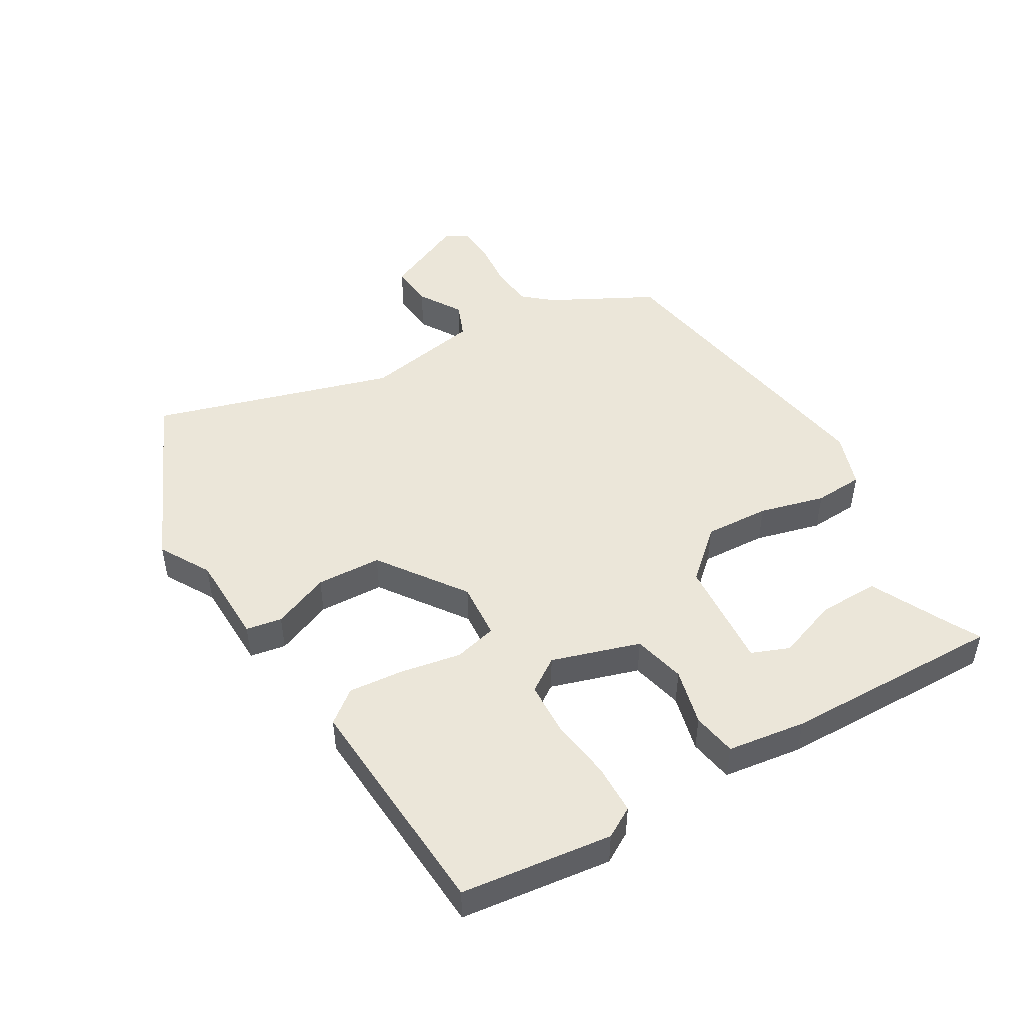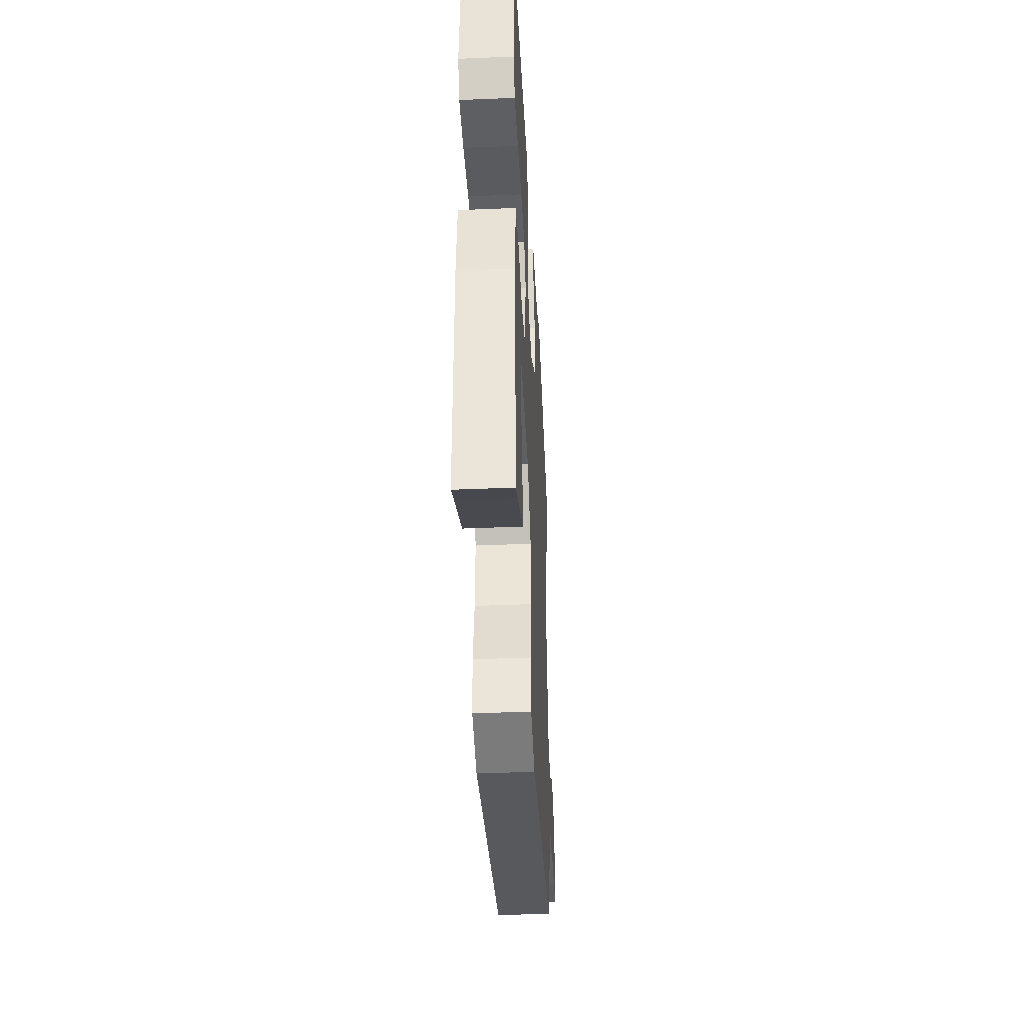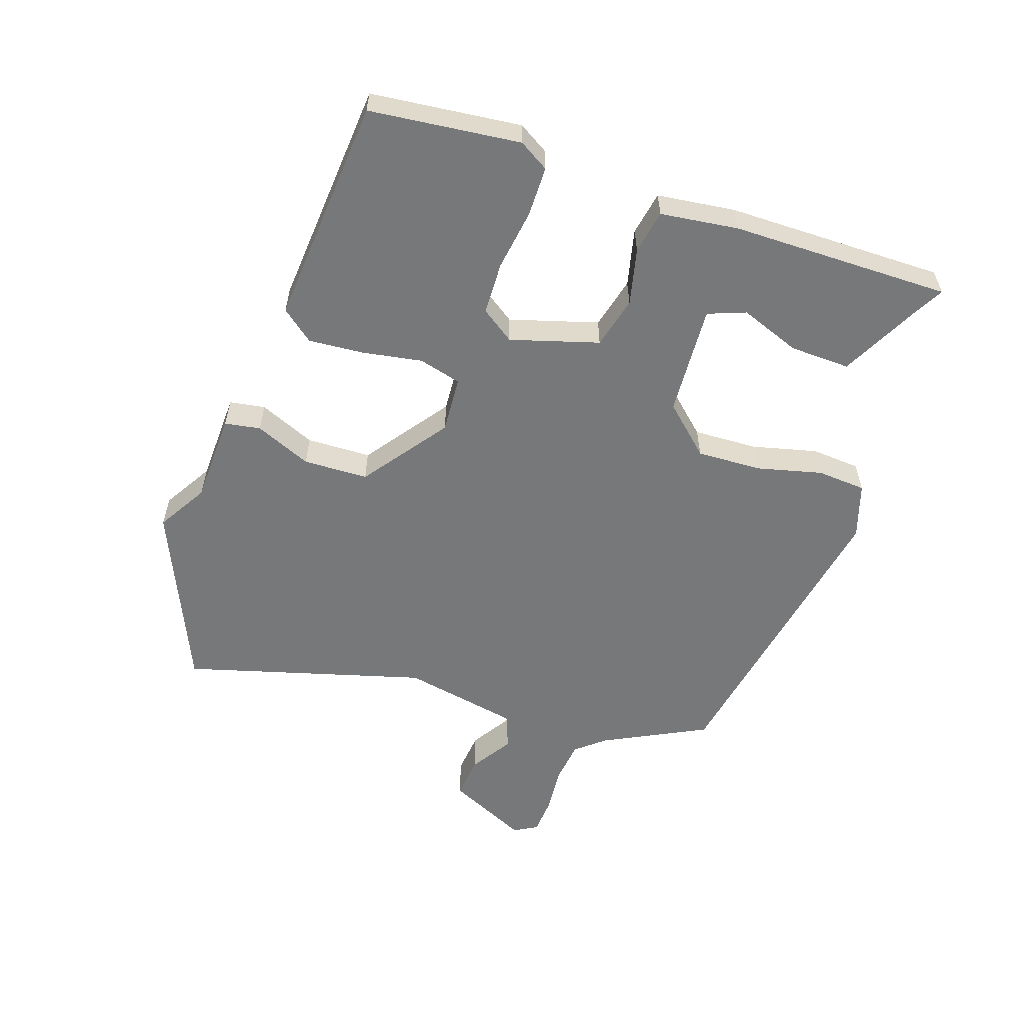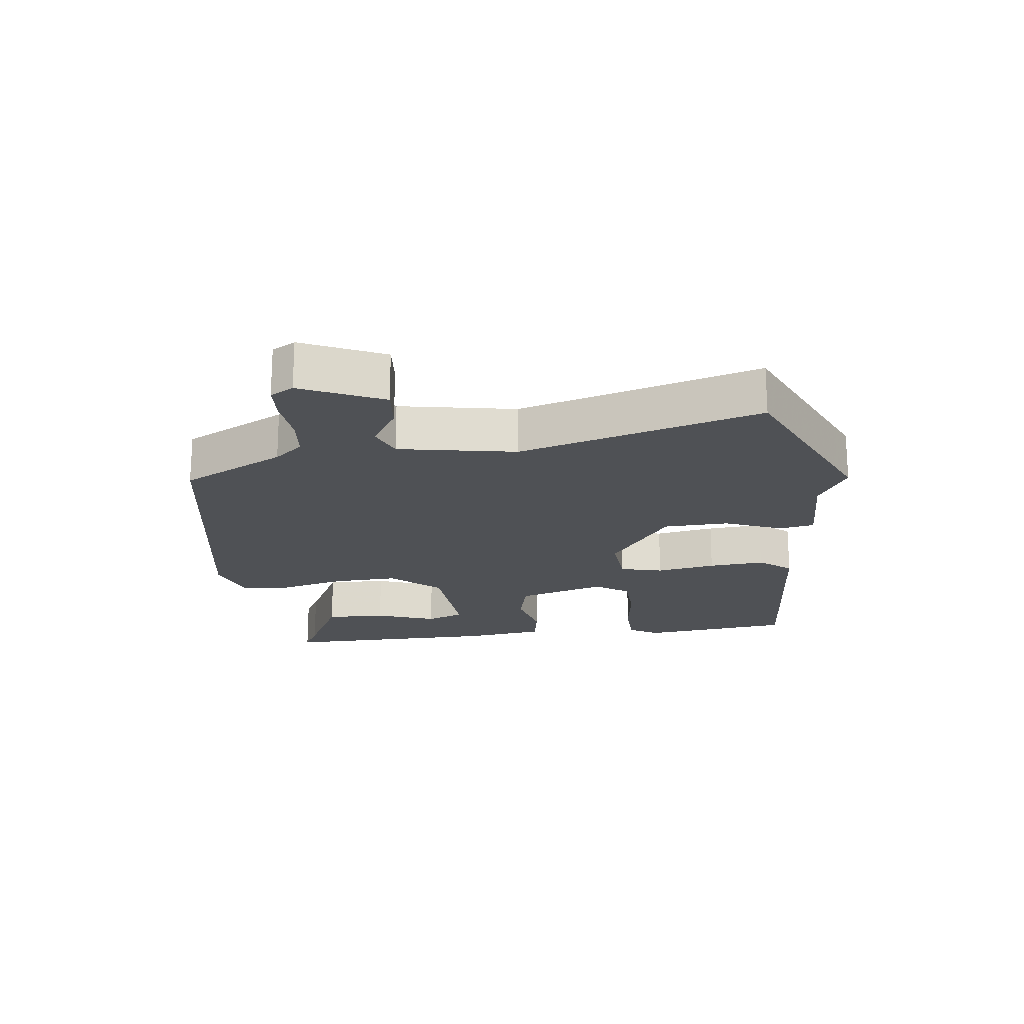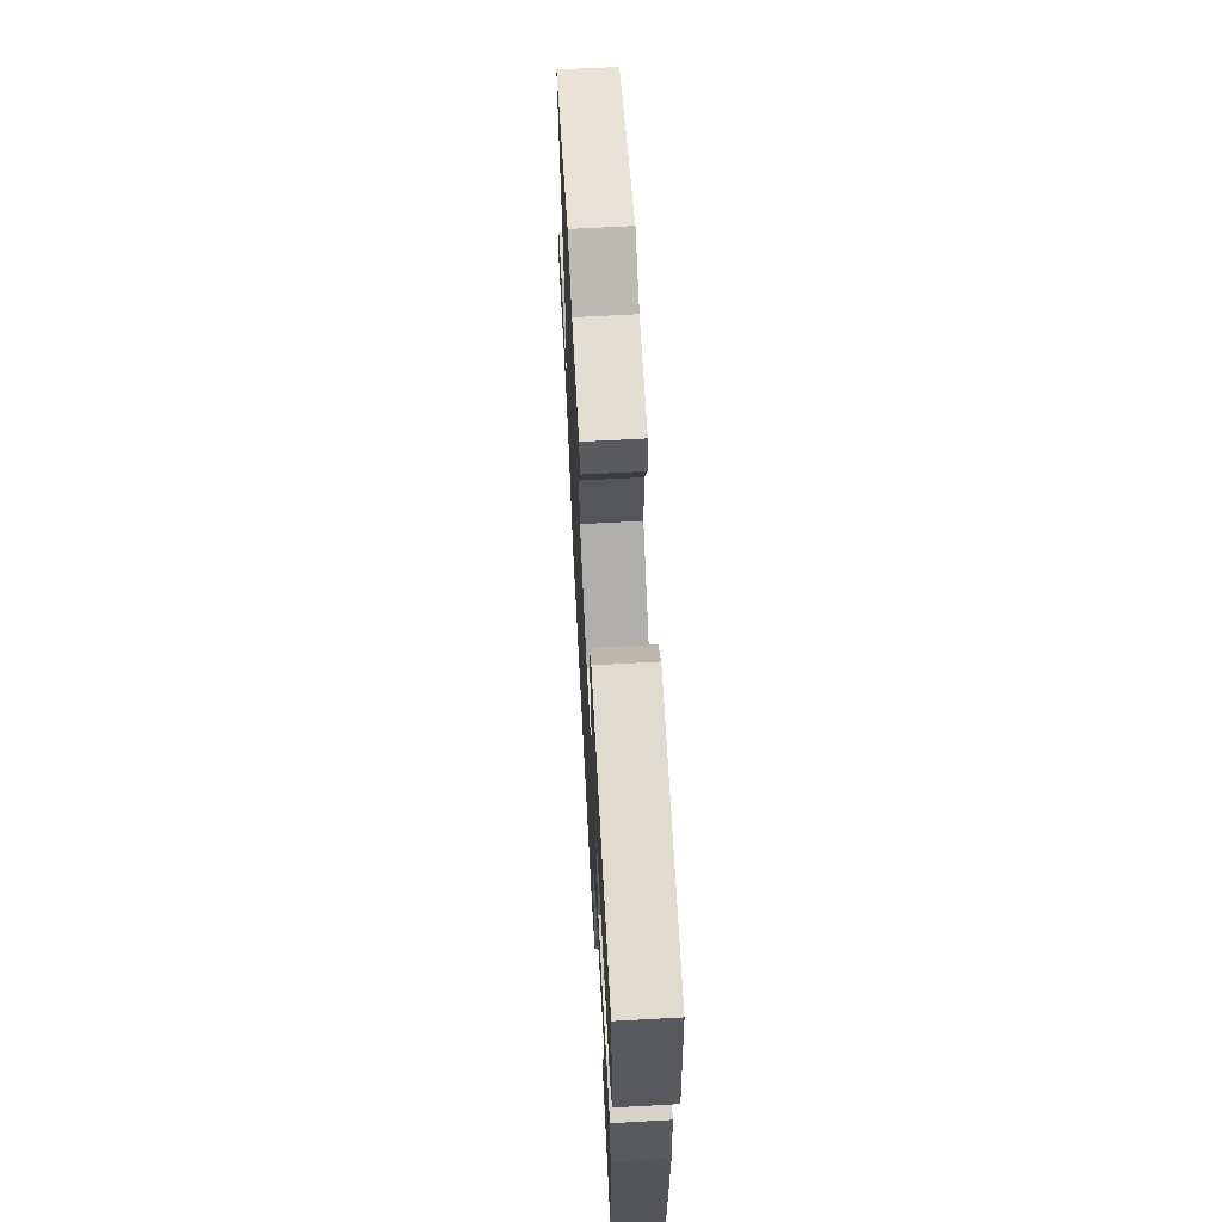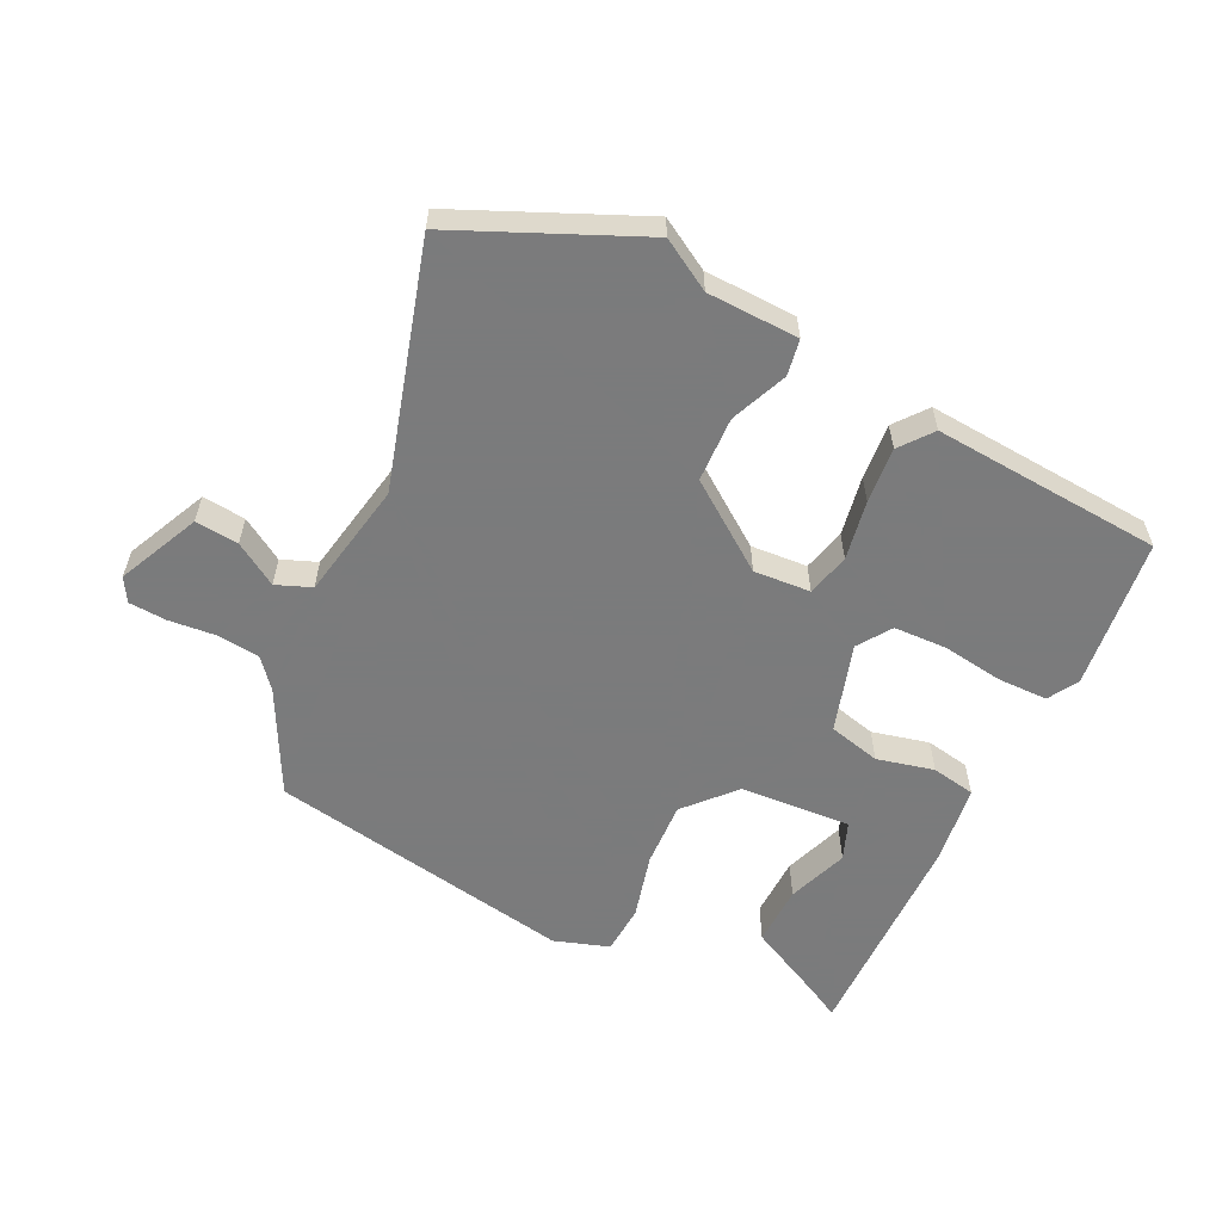
<metadata>
{"format":"obj","ext":"obj","renderer":"f3d","projection":"perspective","resolution":1024,"background":"white","views":[{"elev":48.5,"azim":61.5,"up":"+Y"},{"elev":-41.7,"azim":92.9,"up":"+Z"},{"elev":-57.4,"azim":72.5,"up":"+Y"},{"elev":-19.7,"azim":-81.3,"up":"+Y"},{"elev":64.9,"azim":86.8,"up":"+Z"},{"elev":-58.4,"azim":-24.4,"up":"+Y"}]}
</metadata>
<code>
v -0.607 0.07 0.456
v -0.322 0.07 0.573
v -0.245 0.07 0.525
v -0.103 0.07 0.517
v -0.095 0.07 0.461
v -0.134 0.07 0.374
v -0.133 0.07 0.273
v -0.003 0.07 0.174
v 0.085 0.07 0.178
v 0.104 0.07 0.244
v 0.09 0.07 0.337
v 0.085 0.07 0.424
v 0.126 0.07 0.473
v 0.482 0.07 0.438
v 0.503 0.07 0.203
v 0.474 0.07 0.157
v 0.396 0.07 0.158
v 0.301 0.07 0.174
v 0.219 0.07 0.173
v 0.182 0.07 0.122
v 0.22 0.07 -0.016
v 0.3 0.07 -0.038
v 0.389 0.07 -0.019
v 0.457 0.07 -0.033
v 0.47 0.07 -0.155
v 0.465 0.07 -0.497
v 0.418 0.07 -0.47
v 0.298 0.07 -0.406
v 0.303 0.07 -0.312
v 0.34 0.07 -0.219
v 0.319 0.07 -0.16
v 0.146 0.07 -0.167
v 0.076 0.07 -0.24
v 0.078 0.07 -0.341
v 0.101 0.07 -0.443
v 0.094 0.07 -0.519
v 0.008 0.07 -0.545
v -0.465 0.07 -0.449
v -0.543 0.07 -0.287
v -0.579 0.07 -0.242
v -0.645 0.07 -0.233
v -0.719 0.07 -0.238
v -0.777 0.07 -0.233
v -0.797 0.07 -0.196
v -0.735 0.07 -0.071
v -0.668 0.07 -0.079
v -0.603 0.07 -0.122
v -0.548 0.07 -0.102
v -0.509 0.07 0.079
v -0.607 0 0.456
v -0.322 0 0.573
v -0.245 0 0.525
v -0.103 0 0.517
v -0.095 0 0.461
v -0.134 0 0.374
v -0.133 0 0.273
v -0.003 0 0.174
v 0.085 0 0.178
v 0.104 0 0.244
v 0.09 0 0.337
v 0.085 0 0.424
v 0.126 0 0.473
v 0.482 0 0.438
v 0.503 0 0.203
v 0.474 0 0.157
v 0.396 0 0.158
v 0.301 0 0.174
v 0.219 0 0.173
v 0.182 0 0.122
v 0.22 0 -0.016
v 0.3 0 -0.038
v 0.389 0 -0.019
v 0.457 0 -0.033
v 0.47 0 -0.155
v 0.465 0 -0.497
v 0.418 0 -0.47
v 0.298 0 -0.406
v 0.303 0 -0.312
v 0.34 0 -0.219
v 0.319 0 -0.16
v 0.146 0 -0.167
v 0.076 0 -0.24
v 0.078 0 -0.341
v 0.101 0 -0.443
v 0.094 0 -0.519
v 0.008 0 -0.545
v -0.465 0 -0.449
v -0.543 0 -0.287
v -0.579 0 -0.242
v -0.645 0 -0.233
v -0.719 0 -0.238
v -0.777 0 -0.233
v -0.797 0 -0.196
v -0.735 0 -0.071
v -0.668 0 -0.079
v -0.603 0 -0.122
v -0.548 0 -0.102
v -0.509 0 0.079
f 45 46 47
f 44 45 47
f 43 44 47
f 42 43 47
f 41 42 47
f 40 41 47 48
f 39 40 48
f 39 48 49
f 38 39 49
f 37 38 49
f 36 37 49
f 35 36 49
f 34 35 49
f 27 28 29 30
f 26 27 30
f 25 26 30
f 24 25 30
f 23 24 30
f 22 23 30
f 22 30 31
f 21 22 31 32
f 16 17 18
f 15 16 18
f 14 15 18
f 13 14 18
f 12 13 18
f 11 12 18
f 10 11 18
f 9 10 18 19
f 8 9 19 20
f 3 4 5 6
f 3 6 7
f 2 3 7
f 1 2 7
f 49 1 7
f 34 49 7
f 33 34 7
f 21 32 33
f 20 21 33
f 8 20 33
f 7 8 33
f 96 95 94
f 96 94 93
f 96 93 92
f 96 92 91
f 96 91 90
f 97 96 90 89
f 97 89 88
f 98 97 88
f 98 88 87
f 98 87 86
f 98 86 85
f 98 85 84
f 98 84 83
f 79 78 77 76
f 79 76 75
f 79 75 74
f 79 74 73
f 79 73 72
f 79 72 71
f 80 79 71
f 81 80 71 70
f 67 66 65
f 67 65 64
f 67 64 63
f 67 63 62
f 67 62 61
f 67 61 60
f 67 60 59
f 68 67 59 58
f 69 68 58 57
f 55 54 53 52
f 56 55 52
f 56 52 51
f 56 51 50
f 56 50 98
f 56 98 83
f 56 83 82
f 82 81 70
f 82 70 69
f 82 69 57
f 82 57 56
f 1 50 51 2
f 2 51 52 3
f 3 52 53 4
f 4 53 54 5
f 5 54 55 6
f 6 55 56 7
f 7 56 57 8
f 8 57 58 9
f 9 58 59 10
f 10 59 60 11
f 11 60 61 12
f 12 61 62 13
f 13 62 63 14
f 14 63 64 15
f 15 64 65 16
f 16 65 66 17
f 17 66 67 18
f 18 67 68 19
f 19 68 69 20
f 20 69 70 21
f 21 70 71 22
f 22 71 72 23
f 23 72 73 24
f 24 73 74 25
f 25 74 75 26
f 26 75 76 27
f 27 76 77 28
f 28 77 78 29
f 29 78 79 30
f 30 79 80 31
f 31 80 81 32
f 32 81 82 33
f 33 82 83 34
f 34 83 84 35
f 35 84 85 36
f 36 85 86 37
f 37 86 87 38
f 38 87 88 39
f 39 88 89 40
f 40 89 90 41
f 41 90 91 42
f 42 91 92 43
f 43 92 93 44
f 44 93 94 45
f 45 94 95 46
f 46 95 96 47
f 47 96 97 48
f 48 97 98 49
f 49 98 50 1

</code>
